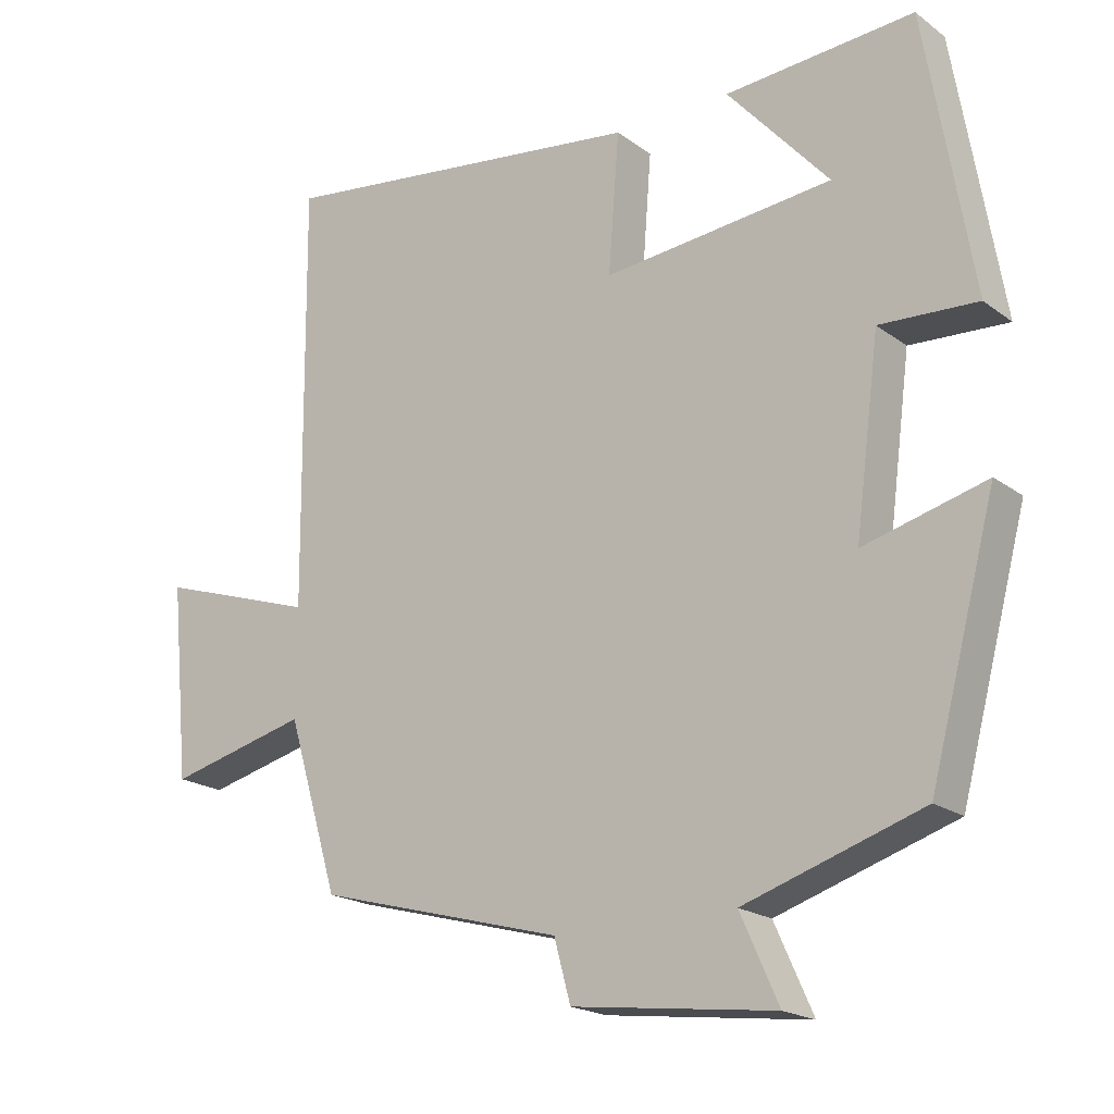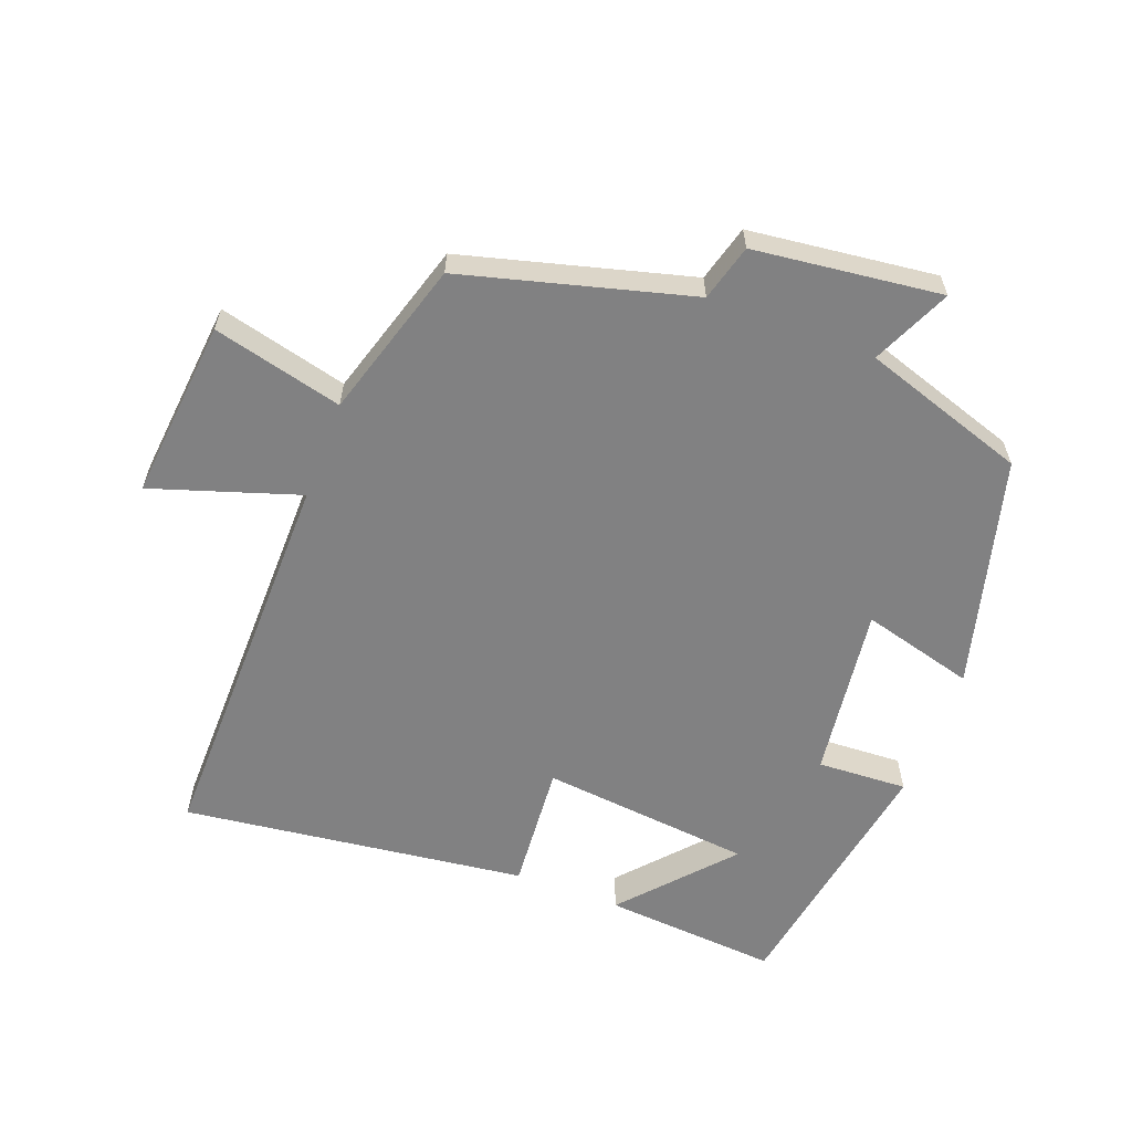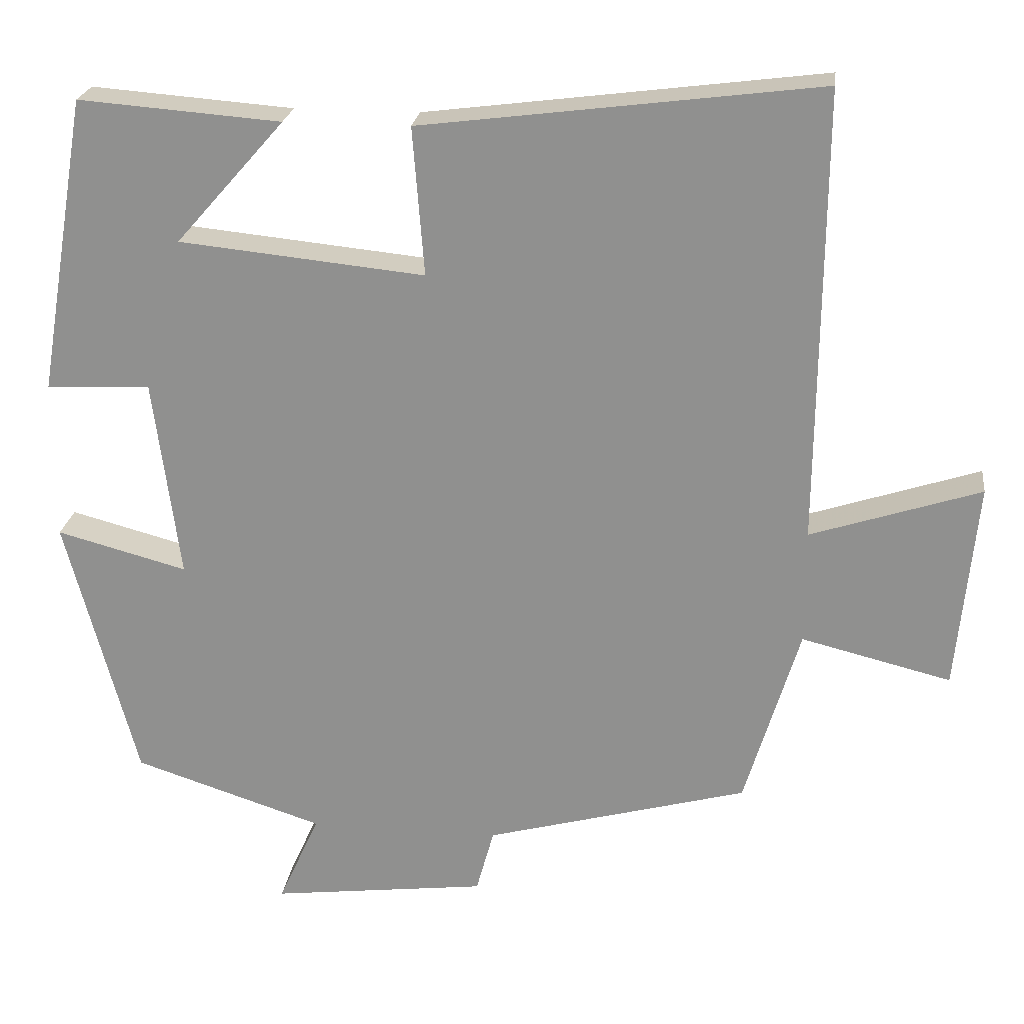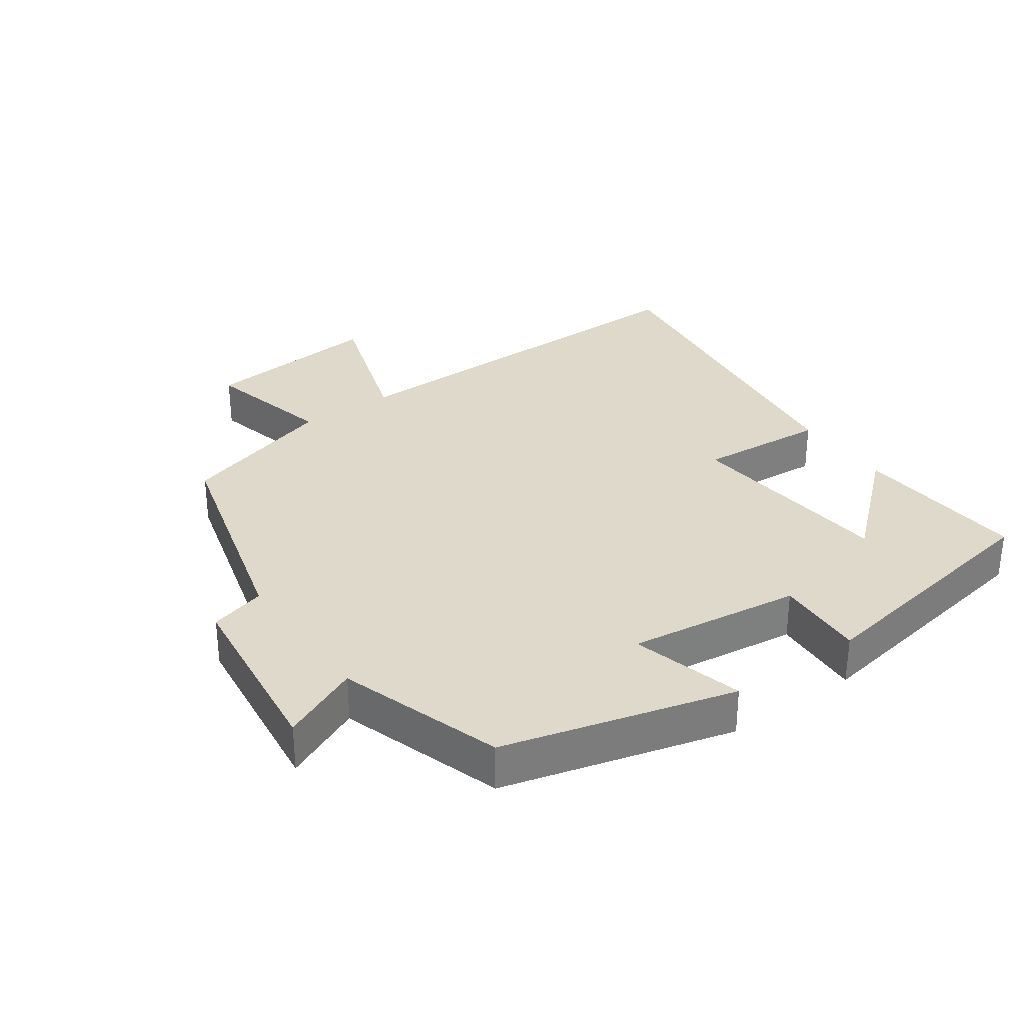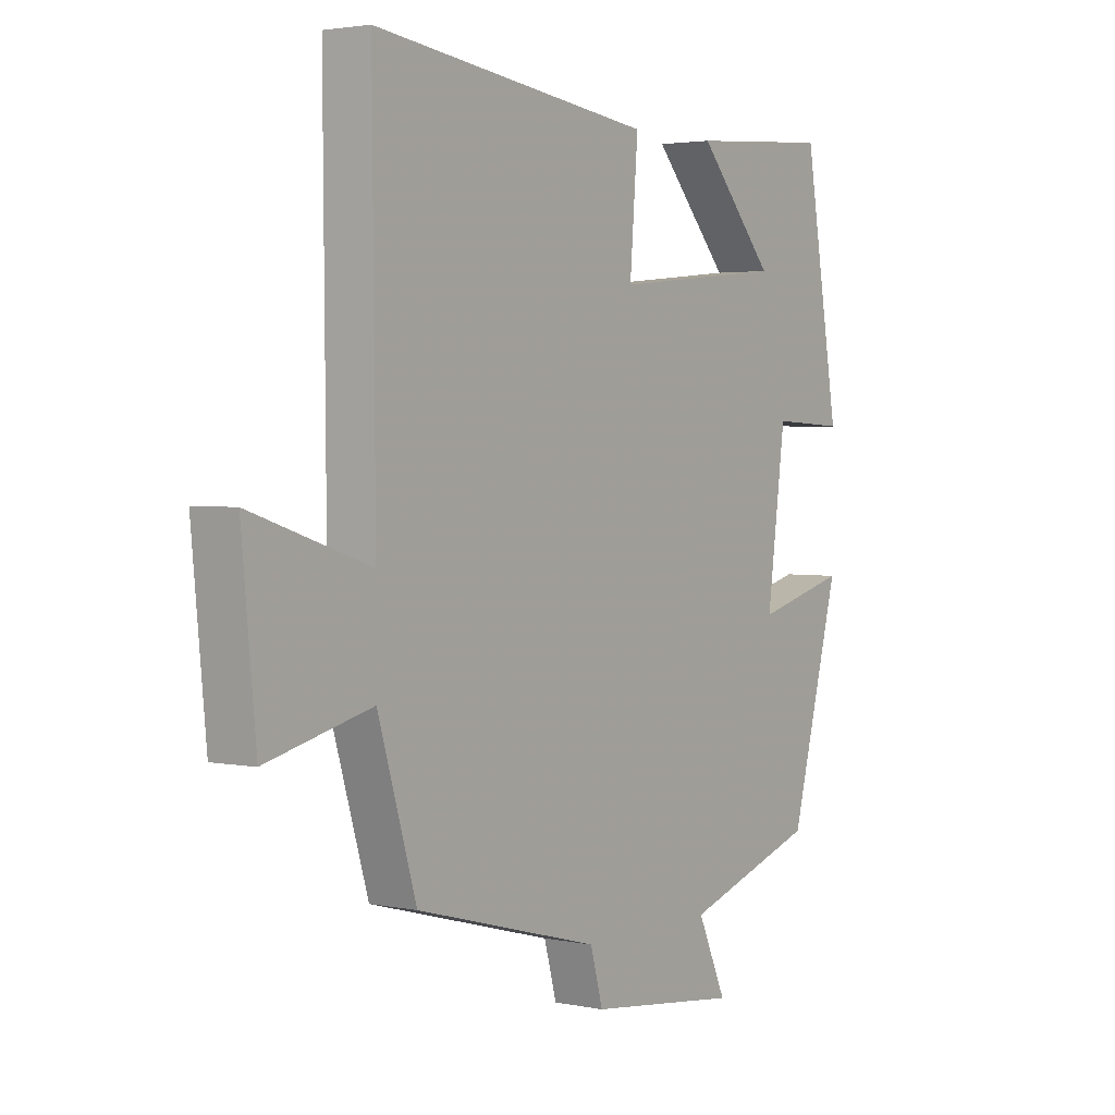
<metadata>
{"format":"obj","ext":"obj","renderer":"f3d","projection":"perspective","resolution":1024,"background":"white","views":[{"elev":-19.5,"azim":-143.3,"up":"+Z"},{"elev":-60.5,"azim":159.2,"up":"+Y"},{"elev":23.1,"azim":7.3,"up":"+Z"},{"elev":31.8,"azim":-125.3,"up":"+Y"},{"elev":2.7,"azim":125.5,"up":"+Z"}]}
</metadata>
<code>
v 0.429 0.07 -0.408
v 0.088 0.07 -0.5
v 0.065 0.07 -0.584
v -0.215 0.07 -0.618
v -0.162 0.07 -0.5
v -0.408 0.07 -0.42
v -0.5 0.07 -0.074
v -0.331 0.07 -0.119
v -0.365 0.07 0.141
v -0.5 0.07 0.134
v -0.435 0.07 0.52
v -0.173 0.07 0.5
v -0.314 0.07 0.34
v 0.004 0.07 0.308
v -0.011 0.07 0.5
v 0.505 0.07 0.566
v 0.5 0.07 -0.022
v 0.72 0.07 0.05
v 0.694 0.07 -0.22
v 0.5 0.07 -0.172
v 0.429 0 -0.408
v 0.088 0 -0.5
v 0.065 0 -0.584
v -0.215 0 -0.618
v -0.162 0 -0.5
v -0.408 0 -0.42
v -0.5 0 -0.074
v -0.331 0 -0.119
v -0.365 0 0.141
v -0.5 0 0.134
v -0.435 0 0.52
v -0.173 0 0.5
v -0.314 0 0.34
v 0.004 0 0.308
v -0.011 0 0.5
v 0.505 0 0.566
v 0.5 0 -0.022
v 0.72 0 0.05
v 0.694 0 -0.22
v 0.5 0 -0.172
f 17 18 19 20
f 17 20 1 2
f 14 15 16 17
f 13 14 17 2
f 10 11 12 13
f 9 10 13
f 8 9 13 2
f 5 6 7 8
f 5 8 2 3
f 3 4 5
f 40 39 38 37
f 22 21 40 37
f 37 36 35 34
f 22 37 34 33
f 33 32 31 30
f 33 30 29
f 22 33 29 28
f 28 27 26 25
f 23 22 28 25
f 25 24 23
f 1 21 22 2
f 2 22 23 3
f 3 23 24 4
f 4 24 25 5
f 5 25 26 6
f 6 26 27 7
f 7 27 28 8
f 8 28 29 9
f 9 29 30 10
f 10 30 31 11
f 11 31 32 12
f 12 32 33 13
f 13 33 34 14
f 14 34 35 15
f 15 35 36 16
f 16 36 37 17
f 17 37 38 18
f 18 38 39 19
f 19 39 40 20
f 20 40 21 1

</code>
